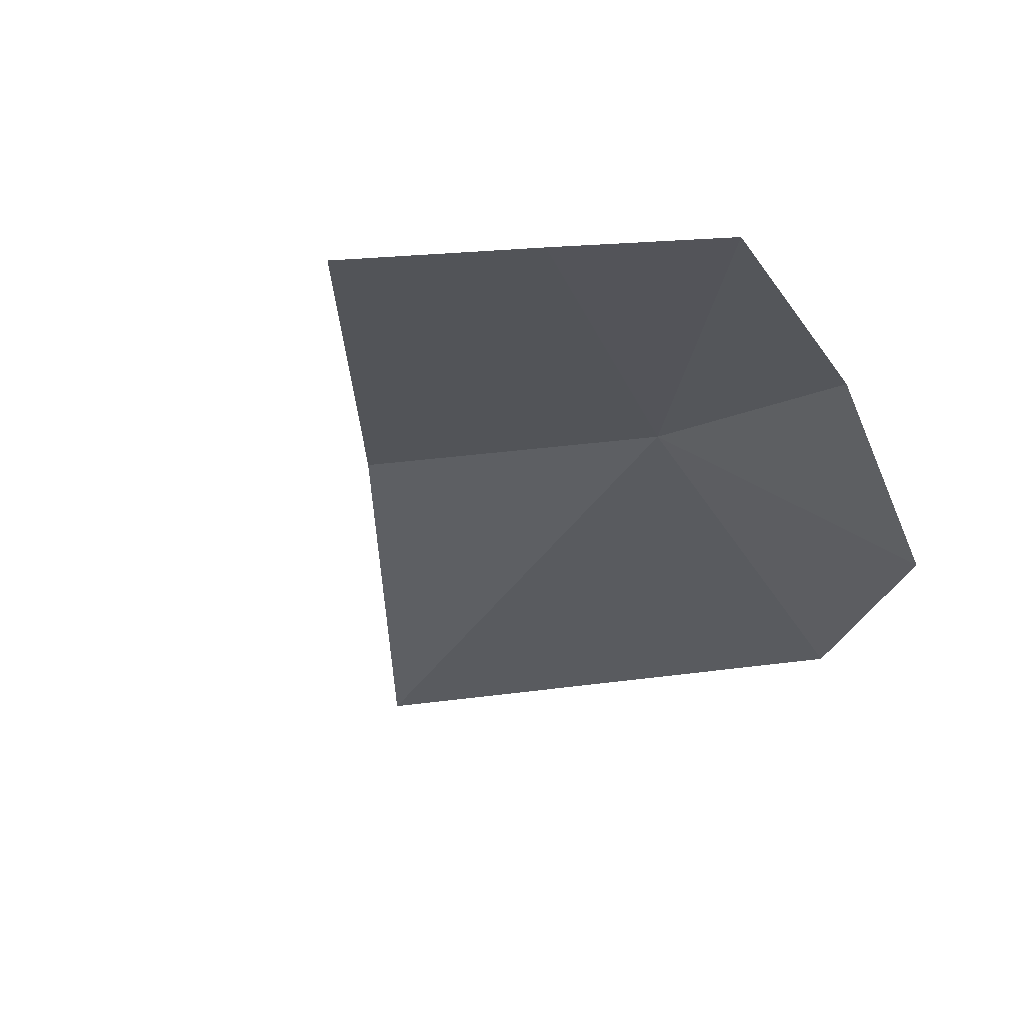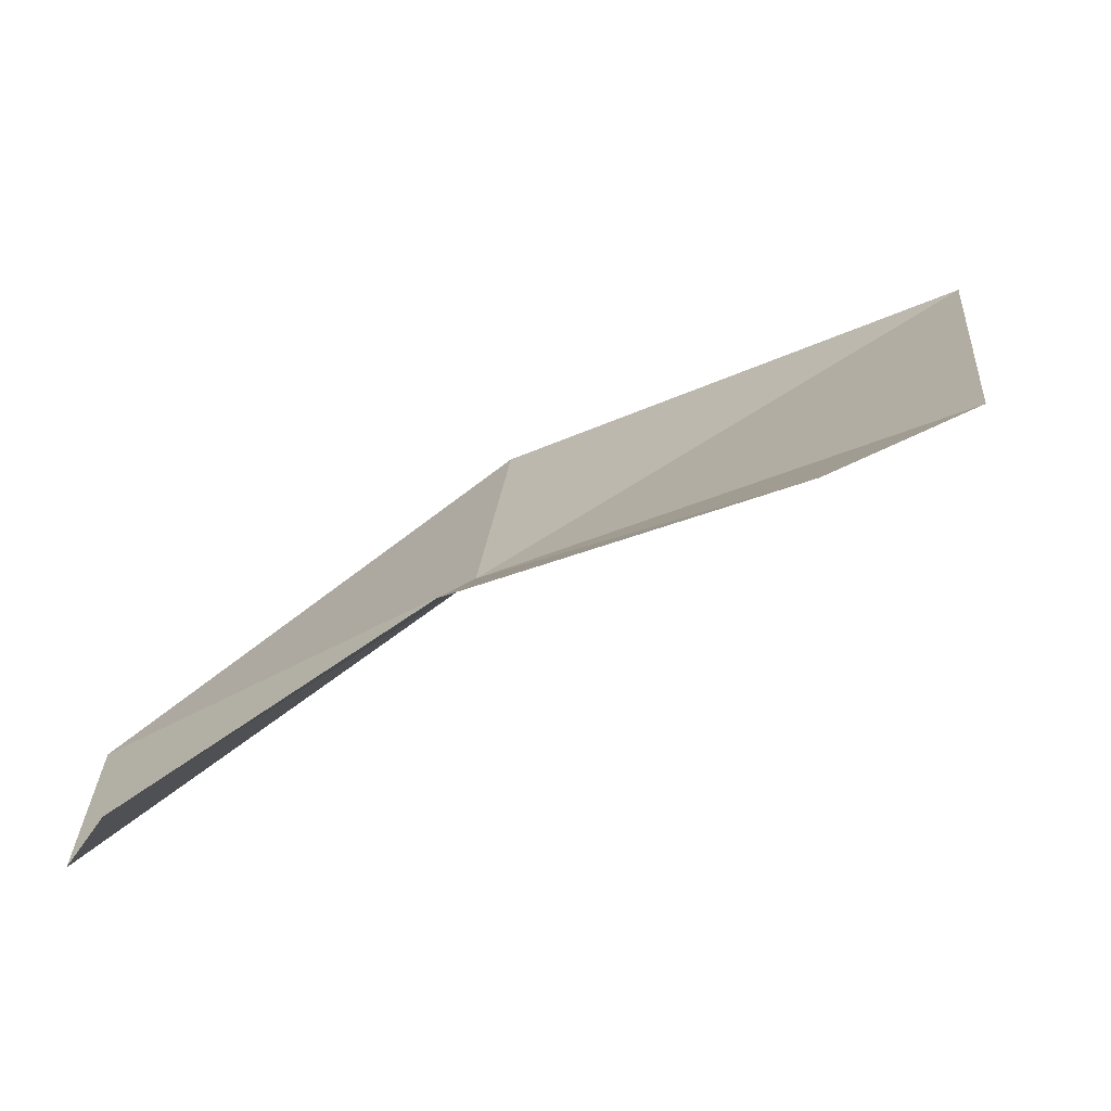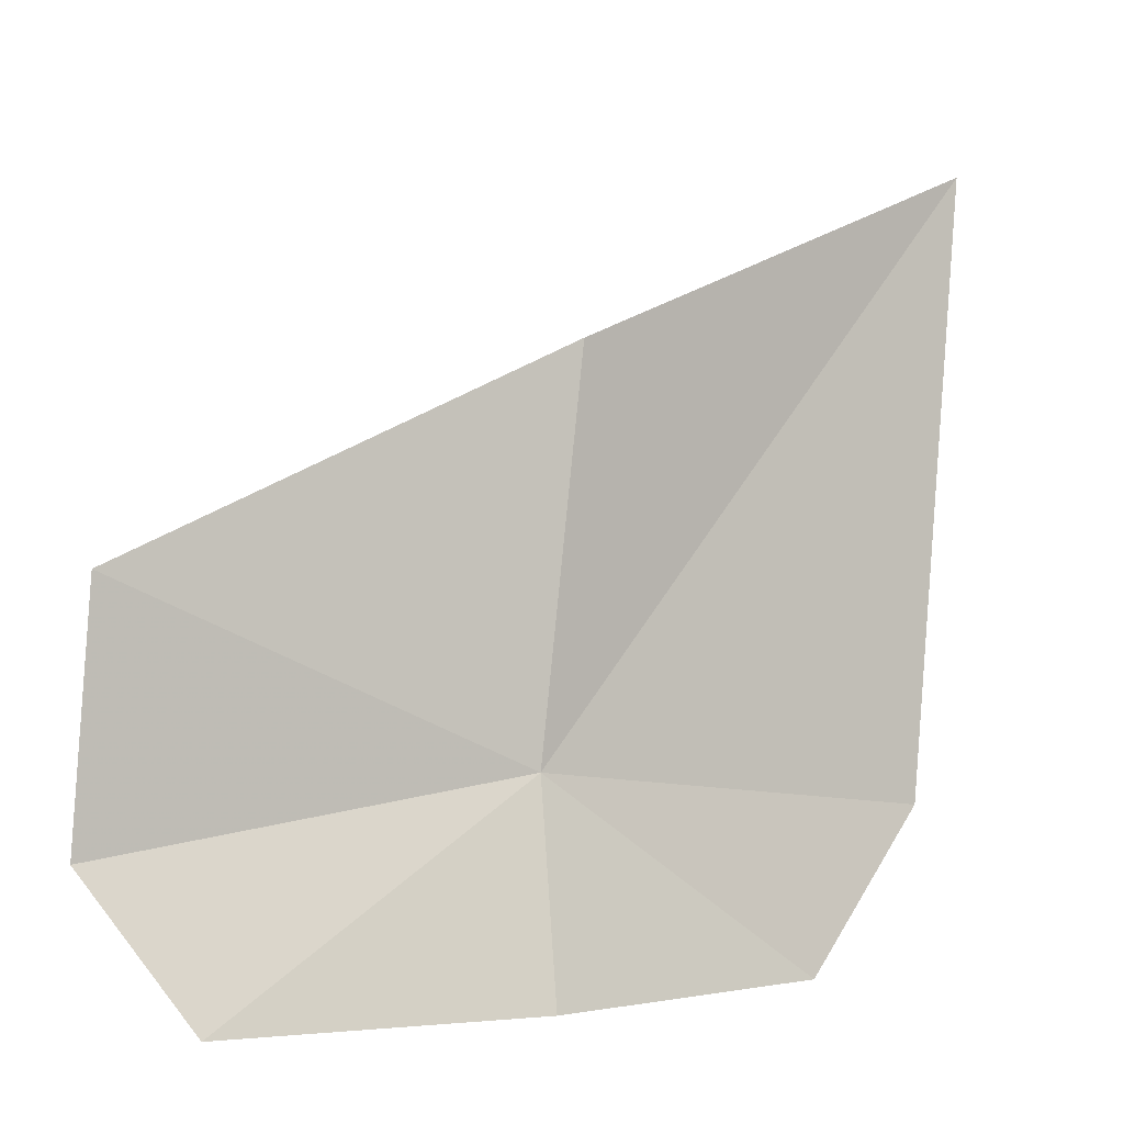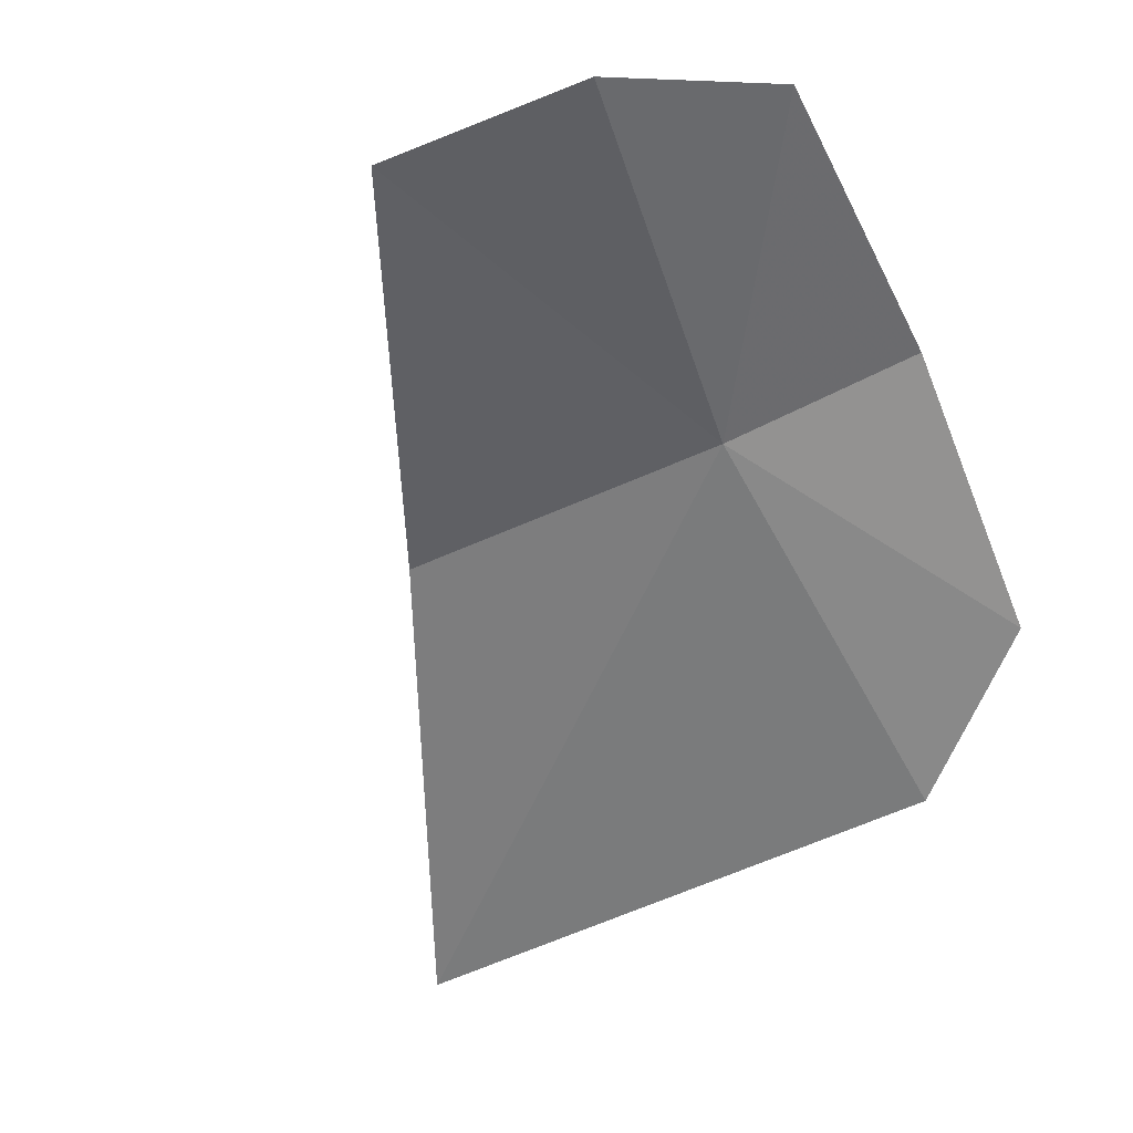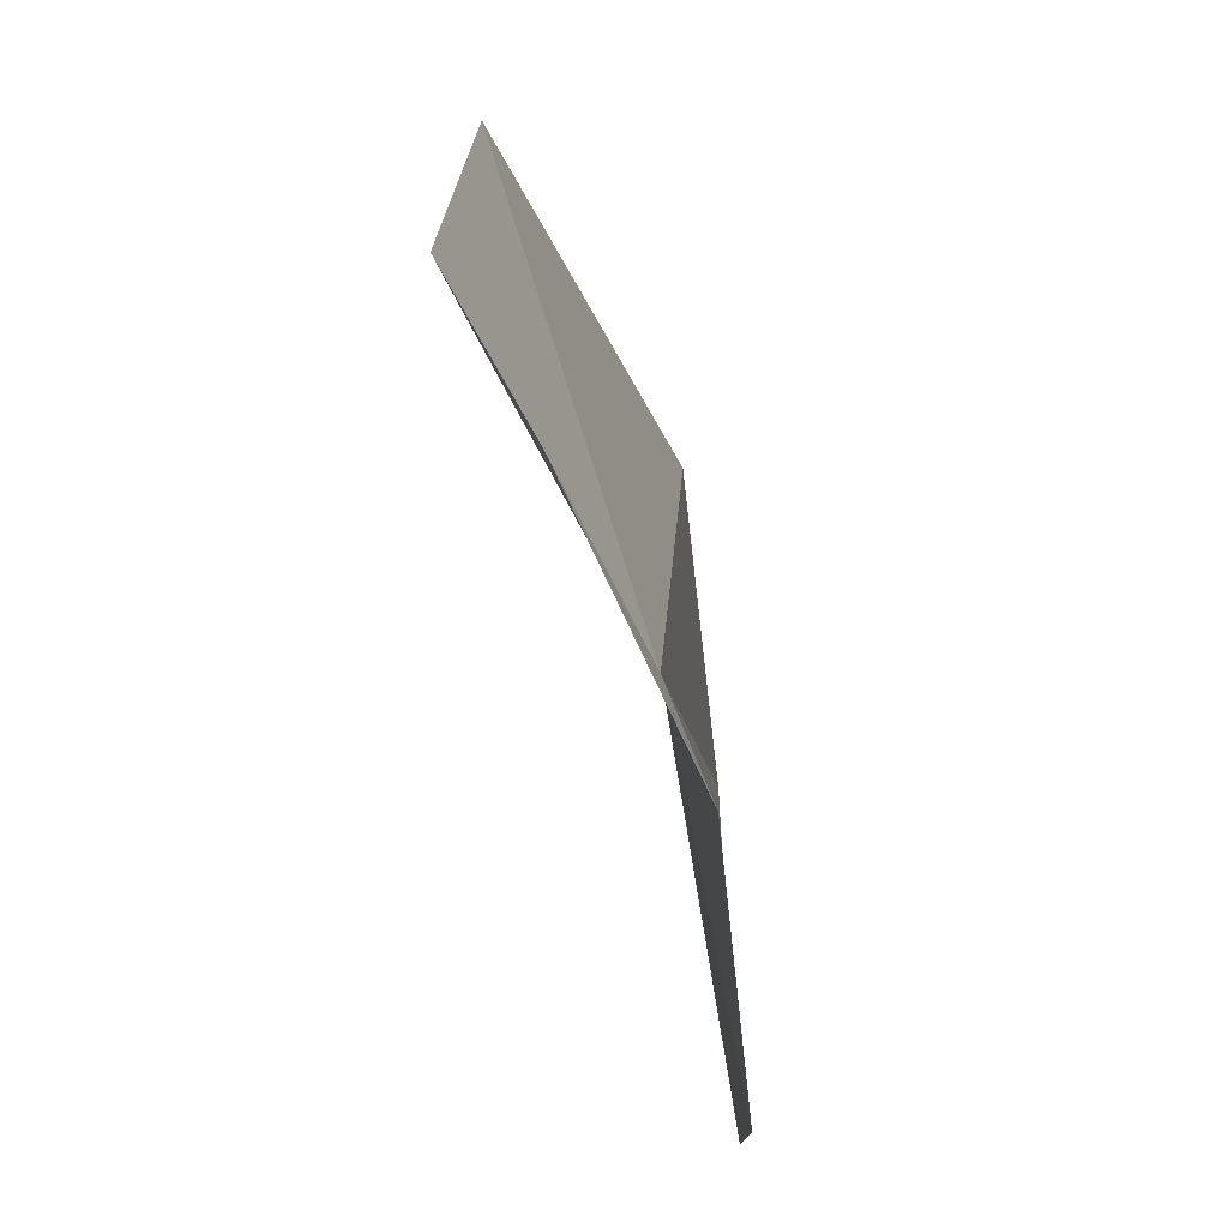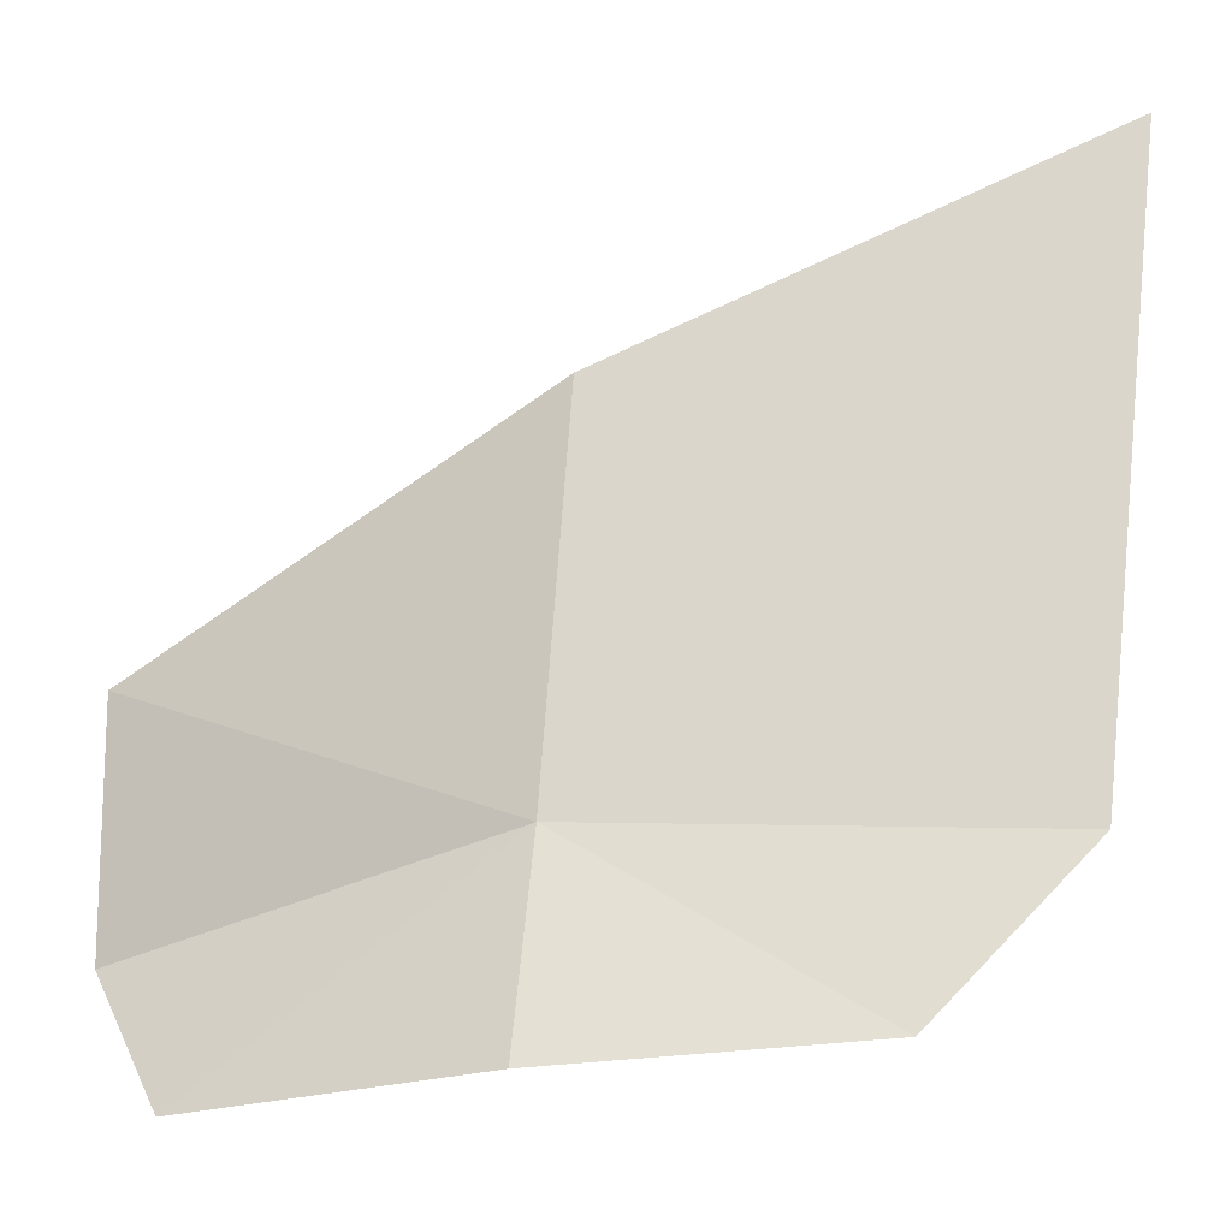
<metadata>
{"format":"obj","ext":"obj","renderer":"f3d","projection":"perspective","resolution":1024,"background":"white","views":[{"elev":-7.4,"azim":118.2,"up":"+Y"},{"elev":-77.3,"azim":-131.0,"up":"+Z"},{"elev":-3.8,"azim":172.8,"up":"+Z"},{"elev":-34.7,"azim":118.9,"up":"+Y"},{"elev":-58.9,"azim":127.6,"up":"+Z"},{"elev":-22.2,"azim":-140.0,"up":"+Z"}]}
</metadata>
<code>
v -23.77 33.44 10.82
v -13.36 36.21 8.922
v -16.17 36.65 5.2
v -24.02 34.47 5.419
v -13.76 36.73 15.2
v -24.77 33.5 20.86
v -34.01 27.83 9.924
v -35.59 26.71 26.34
v -30.82 30.28 5.771
f 1 2 3
f 1 3 4
f 1 6 5
f 1 7 8
f 1 5 2
f 1 4 9
f 1 9 7
f 1 8 6

</code>
